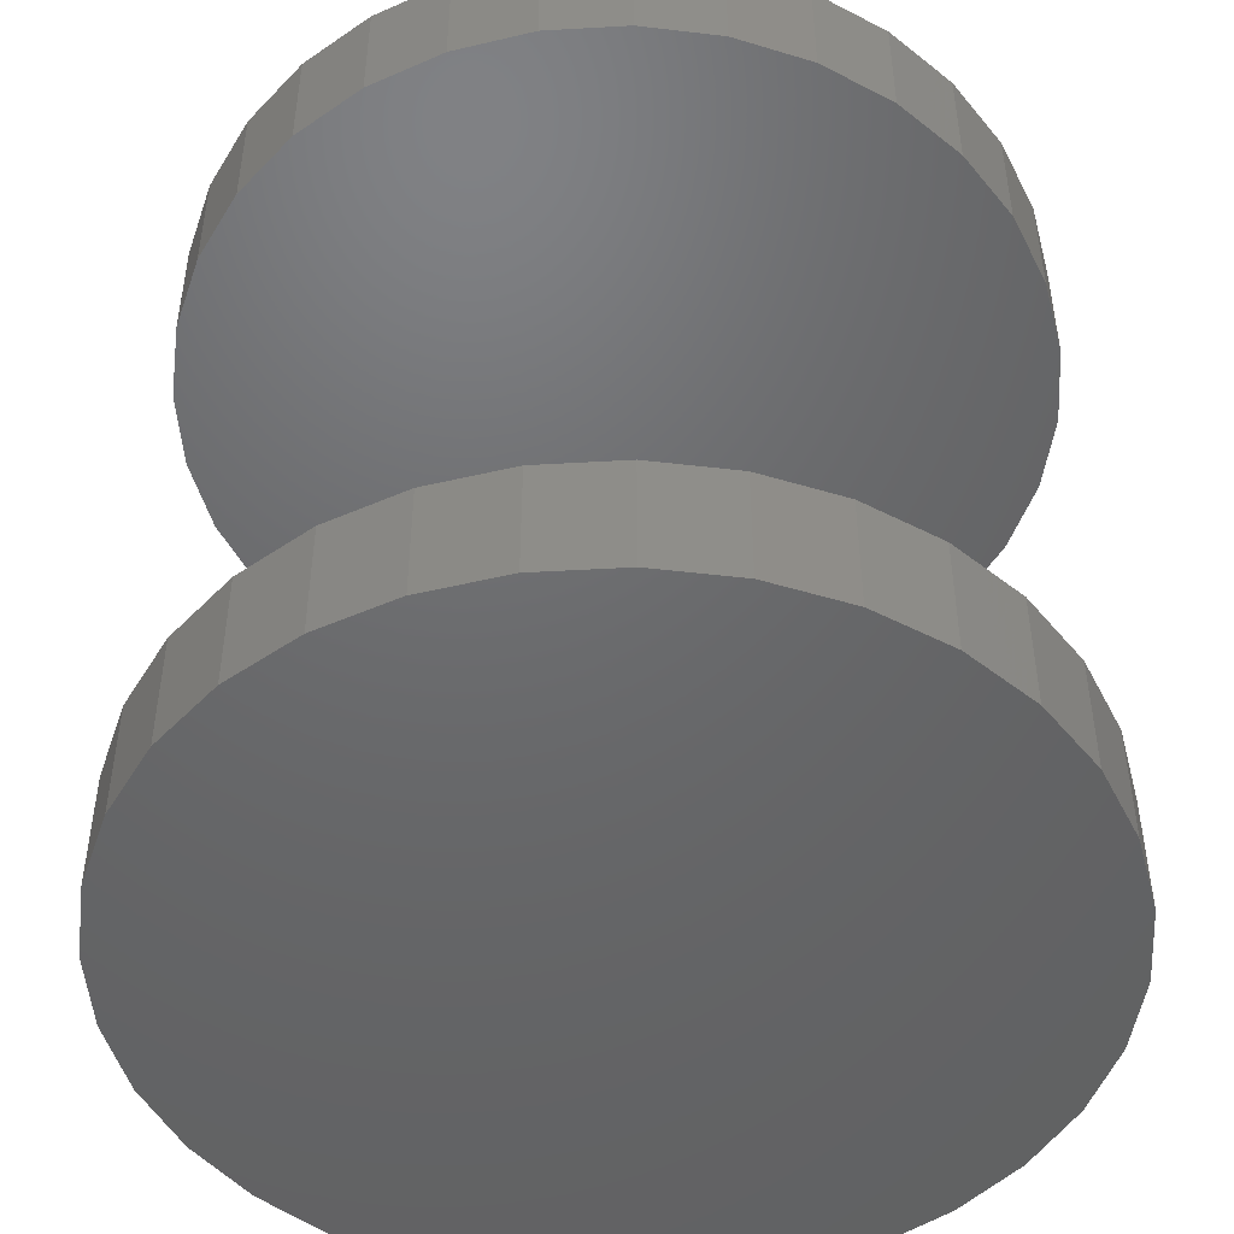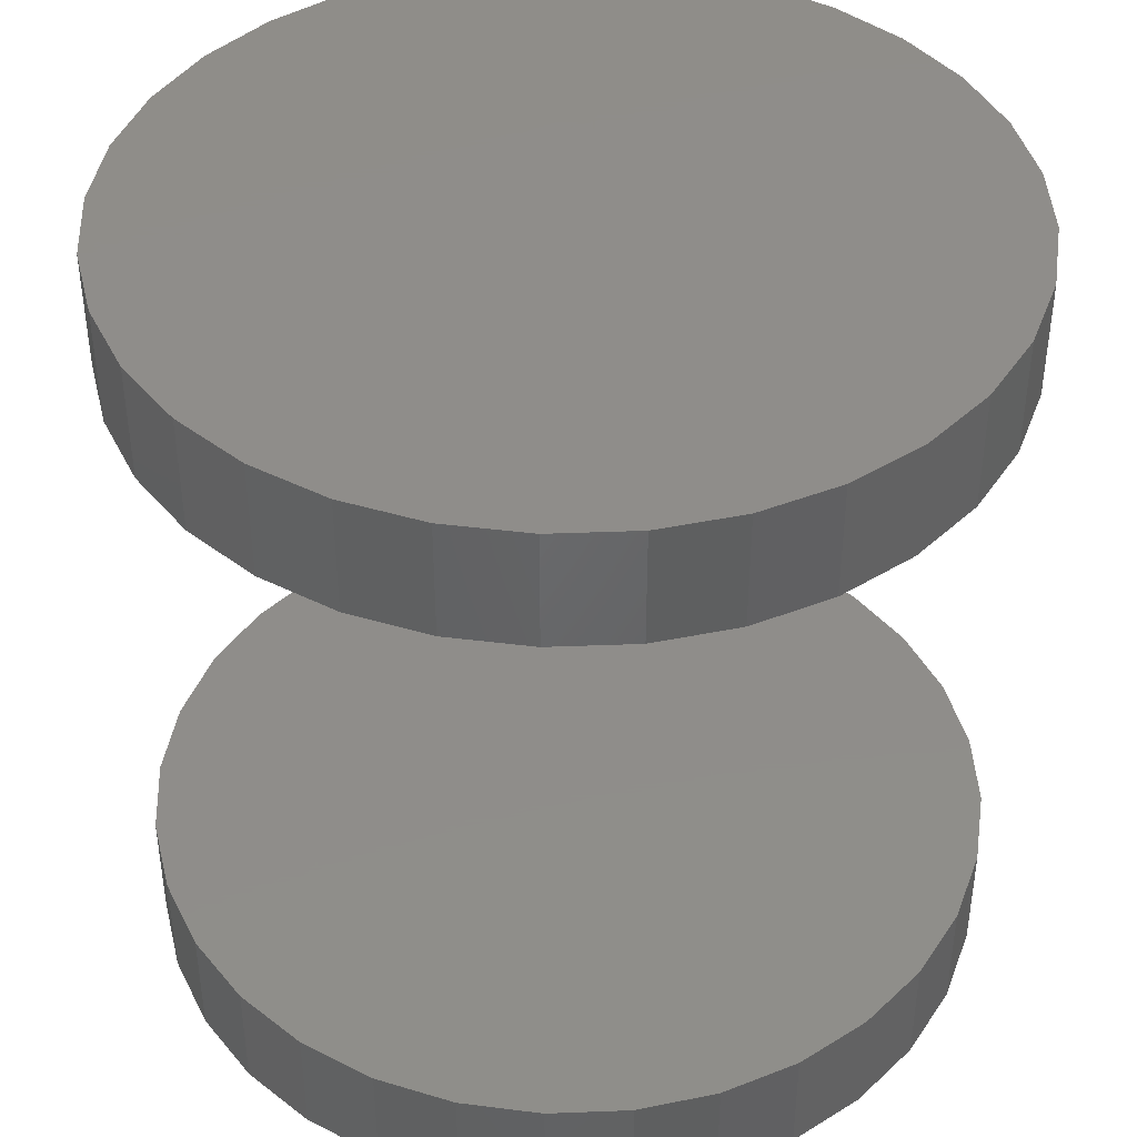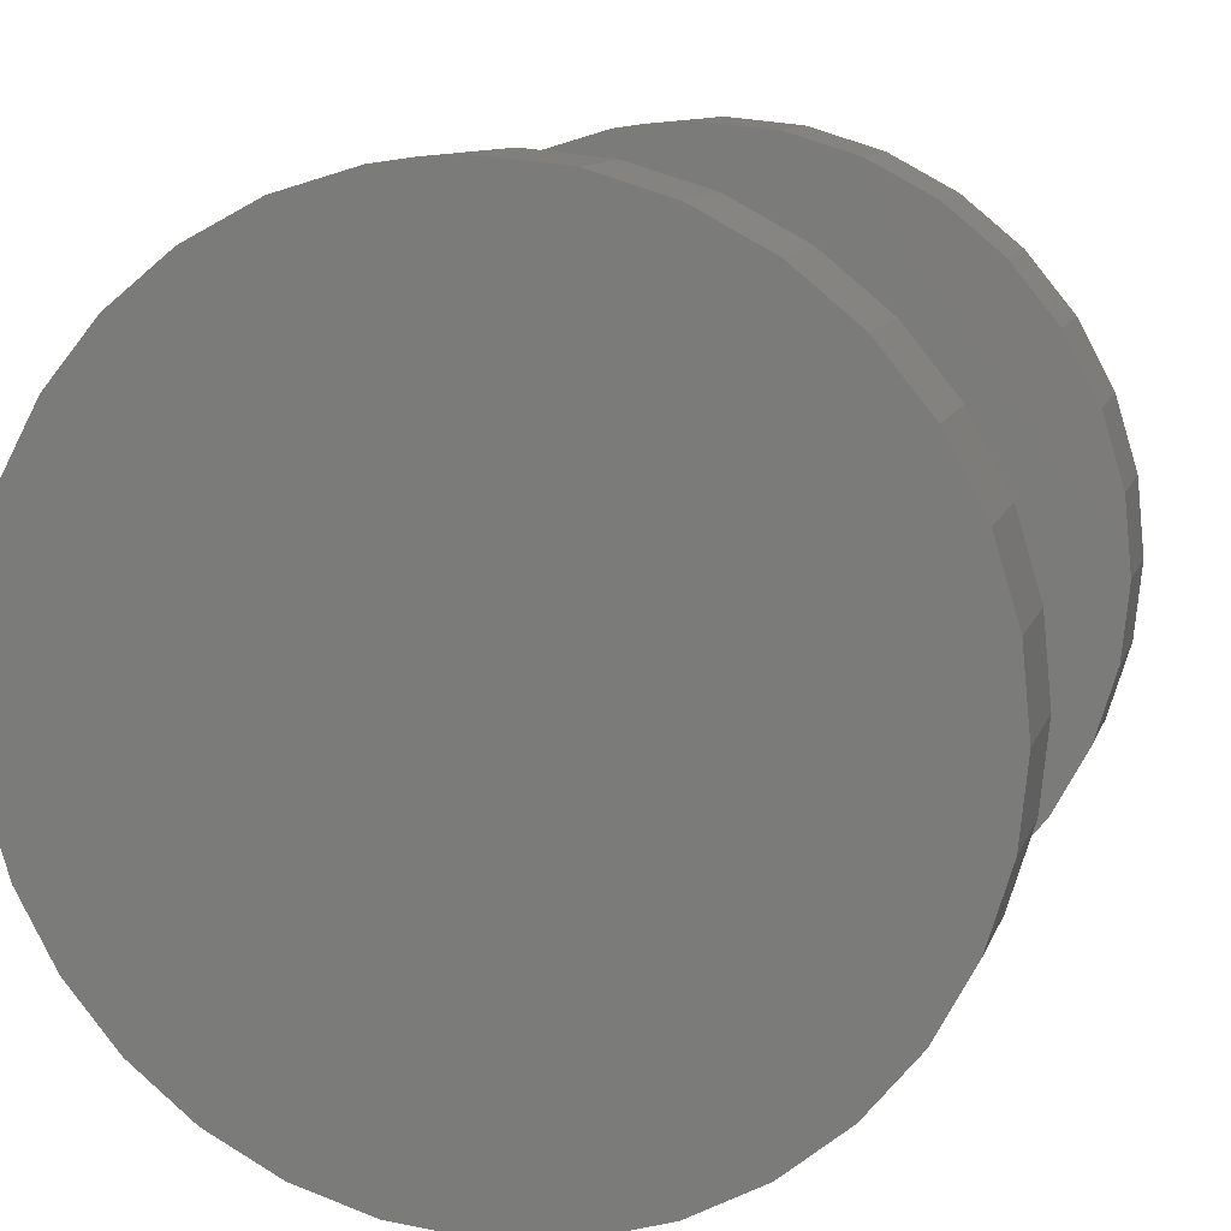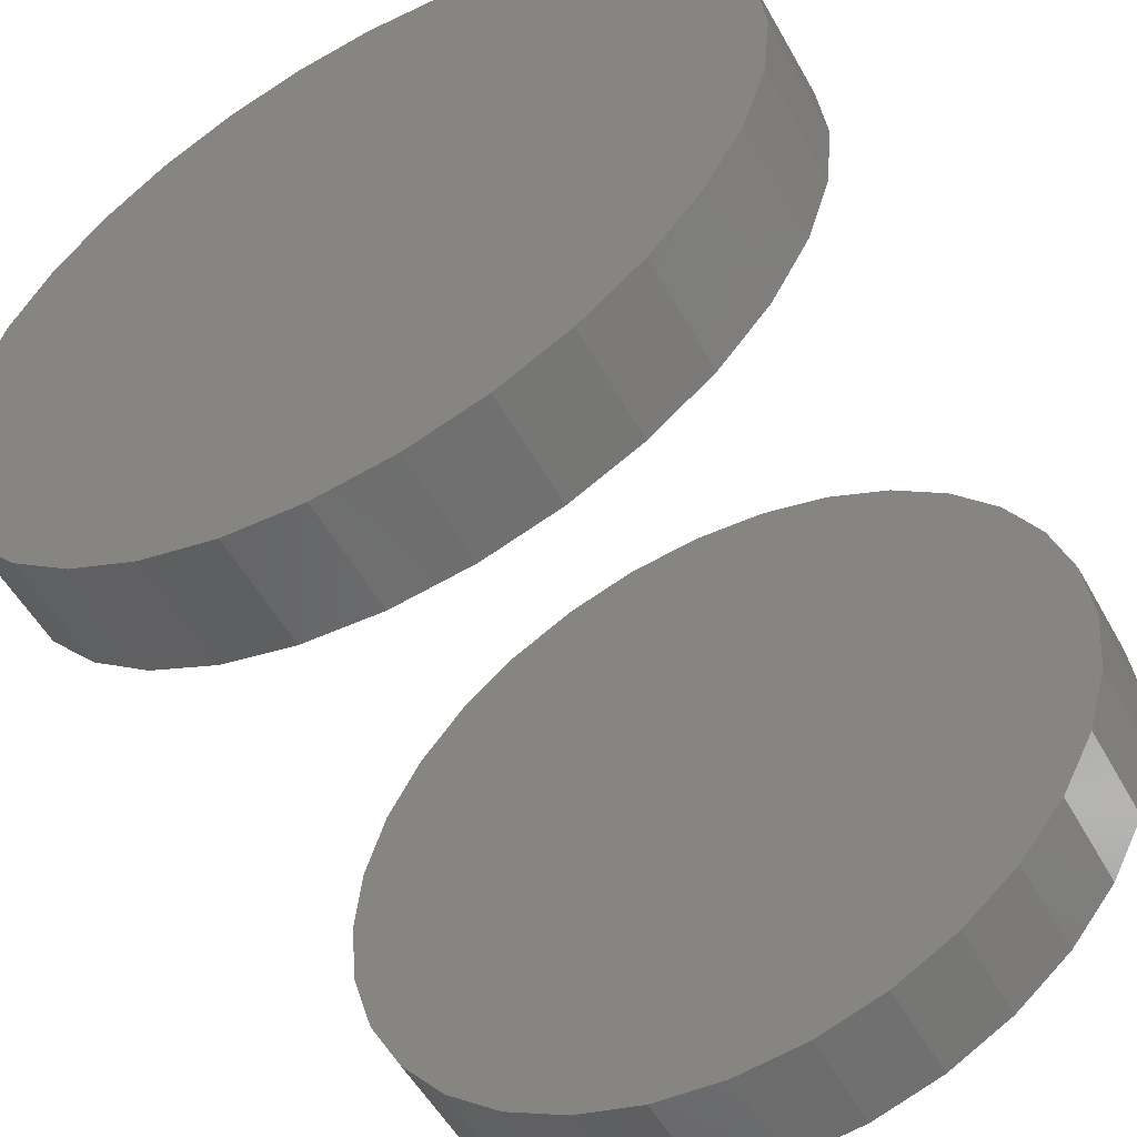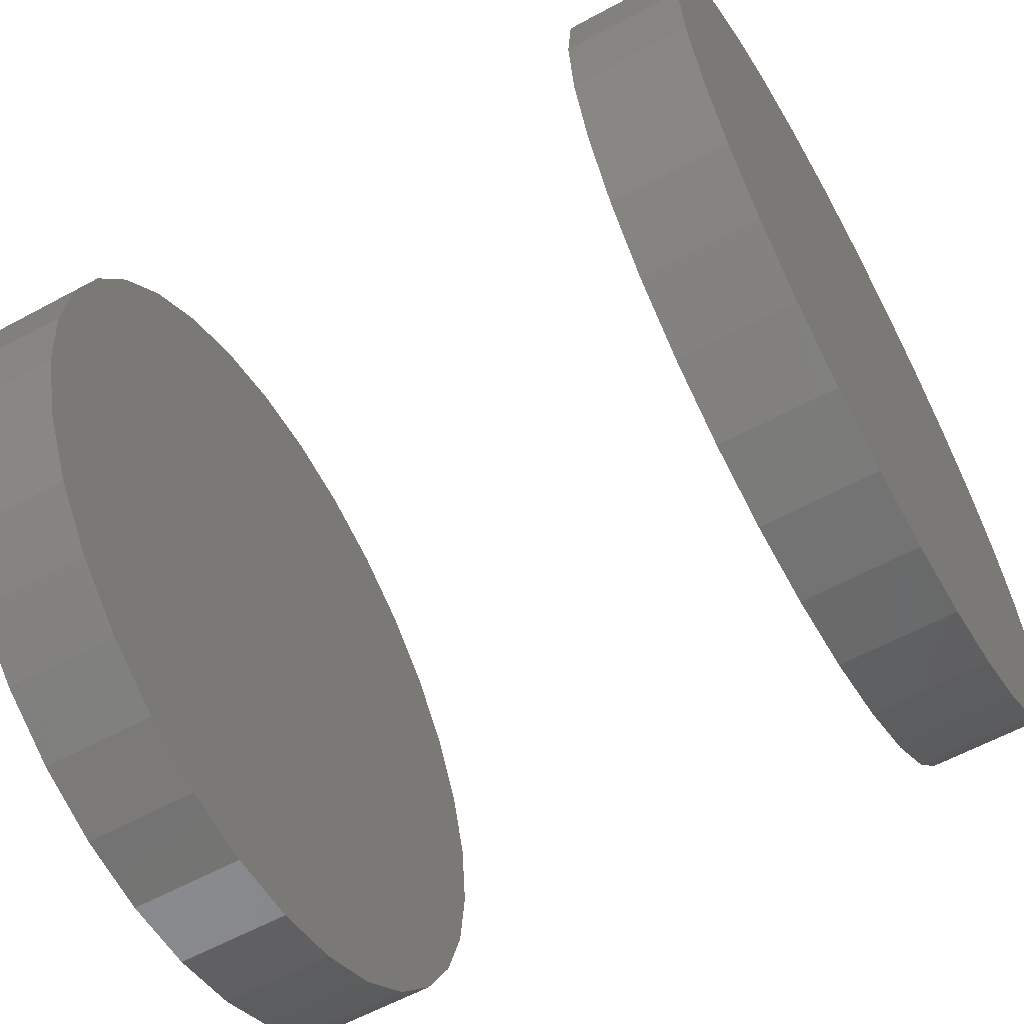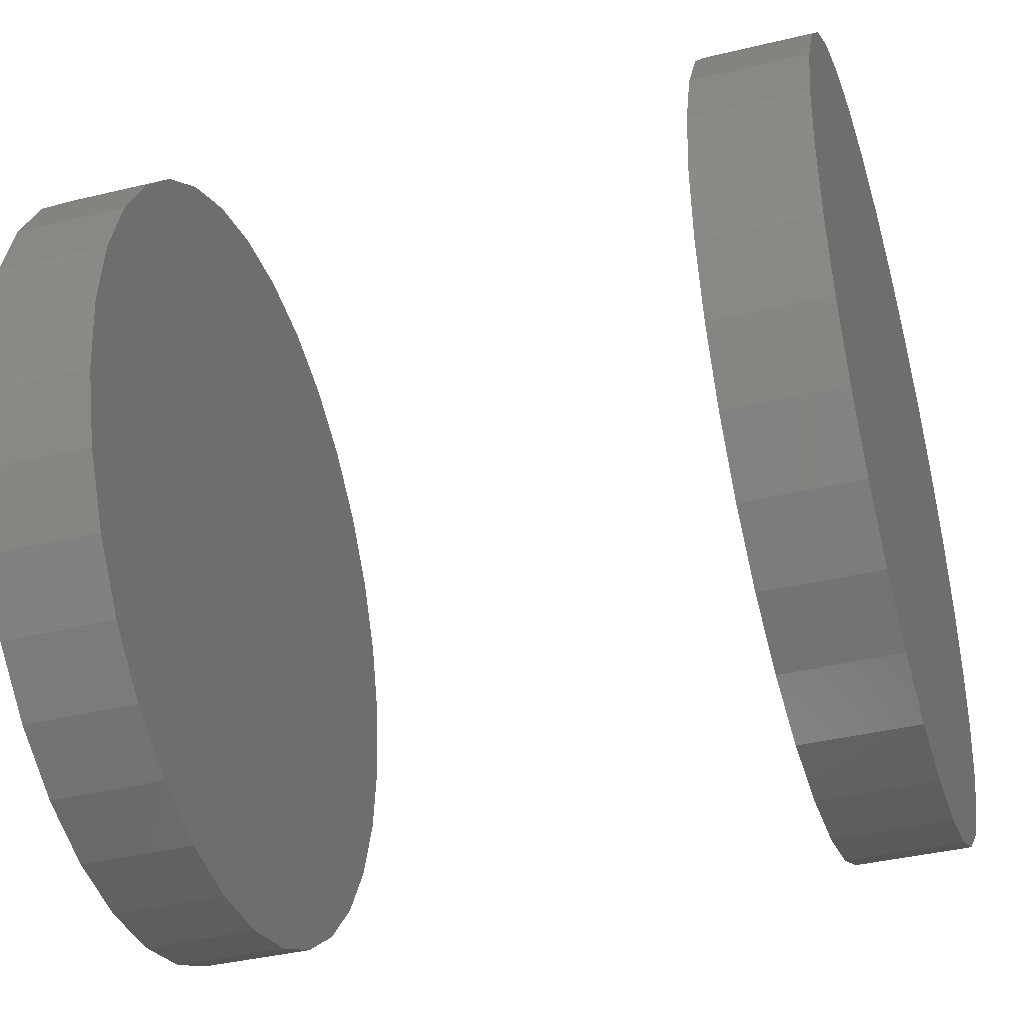
<metadata>
{"format":"stl","ext":"stl","renderer":"f3d","projection":"perspective","resolution":1024,"background":"white","views":[{"elev":-47.8,"azim":144.3,"up":"+Y"},{"elev":41.9,"azim":138.0,"up":"+Y"},{"elev":10.9,"azim":14.9,"up":"+Z"},{"elev":-54.7,"azim":-151.0,"up":"+Z"},{"elev":-60.9,"azim":-61.1,"up":"+Z"},{"elev":-39.8,"azim":106.6,"up":"+Z"}]}
</metadata>
<code>
# stl→obj: 128 verts, 248 faces
v 0.009704 -0.1719 -0.001891
v 0.009704 -0.2031 -0.001891
v 0.01185 -0.1719 0.0199
v 0.01185 -0.2031 0.0199
v 0.0182 -0.1719 0.04085
v 0.0182 -0.2031 0.04085
v 0.02853 -0.1719 0.06015
v 0.02853 -0.2031 0.06015
v 0.04241 -0.1719 0.07708
v 0.04241 -0.2031 0.07708
v 0.05934 -0.1719 0.09097
v 0.05934 -0.2031 0.09097
v 0.07864 -0.1719 0.1013
v 0.07864 -0.2031 0.1013
v 0.09959 -0.1719 0.1076
v 0.09959 -0.2031 0.1076
v 0.1214 -0.1719 0.1098
v 0.1214 -0.2031 0.1098
v 0.1432 -0.1719 0.1076
v 0.1432 -0.2031 0.1076
v 0.1641 -0.1719 0.1013
v 0.1641 -0.2031 0.1013
v 0.1834 -0.1719 0.09097
v 0.1834 -0.2031 0.09097
v 0.2003 -0.1719 0.07708
v 0.2003 -0.2031 0.07708
v 0.2142 -0.1719 0.06015
v 0.2142 -0.2031 0.06015
v 0.2246 -0.1719 0.04085
v 0.2246 -0.2031 0.04085
v 0.2309 -0.1719 0.0199
v 0.2309 -0.2031 0.0199
v 0.2331 -0.1719 -0.001891
v 0.2331 -0.2031 -0.001891
v 0.009704 0.01562 -0.001891
v 0.009704 -0.01562 -0.001891
v 0.01185 0.01562 0.0199
v 0.01185 -0.01562 0.0199
v 0.0182 0.01562 0.04085
v 0.0182 -0.01562 0.04085
v 0.02853 0.01562 0.06015
v 0.02853 -0.01562 0.06015
v 0.04241 0.01562 0.07708
v 0.04241 -0.01562 0.07708
v 0.05934 0.01562 0.09097
v 0.05934 -0.01562 0.09097
v 0.07864 0.01562 0.1013
v 0.07864 -0.01562 0.1013
v 0.09959 0.01562 0.1076
v 0.09959 -0.01562 0.1076
v 0.1214 0.01562 0.1098
v 0.1214 -0.01562 0.1098
v 0.1432 0.01562 0.1076
v 0.1432 -0.01562 0.1076
v 0.1641 0.01562 0.1013
v 0.1641 -0.01562 0.1013
v 0.1834 0.01562 0.09097
v 0.1834 -0.01562 0.09097
v 0.2003 0.01562 0.07708
v 0.2003 -0.01562 0.07708
v 0.2142 0.01562 0.06015
v 0.2142 -0.01562 0.06015
v 0.2246 0.01562 0.04085
v 0.2246 -0.01562 0.04085
v 0.2309 0.01562 0.0199
v 0.2309 -0.01562 0.0199
v 0.2331 0.01562 -0.001891
v 0.2331 -0.01562 -0.001891
v 0.2309 -0.1719 -0.02368
v 0.2309 -0.2031 -0.02368
v 0.2246 -0.1719 -0.04463
v 0.2246 -0.2031 -0.04463
v 0.2142 -0.1719 -0.06394
v 0.2142 -0.2031 -0.06394
v 0.2003 -0.1719 -0.08086
v 0.2003 -0.2031 -0.08086
v 0.1834 -0.1719 -0.09475
v 0.1834 -0.2031 -0.09475
v 0.1641 -0.1719 -0.1051
v 0.1641 -0.2031 -0.1051
v 0.1432 -0.1719 -0.1114
v 0.1432 -0.2031 -0.1114
v 0.1214 -0.1719 -0.1136
v 0.1214 -0.2031 -0.1136
v 0.09959 -0.1719 -0.1114
v 0.09959 -0.2031 -0.1114
v 0.07864 -0.1719 -0.1051
v 0.07864 -0.2031 -0.1051
v 0.05934 -0.1719 -0.09475
v 0.05934 -0.2031 -0.09475
v 0.04241 -0.1719 -0.08086
v 0.04241 -0.2031 -0.08086
v 0.02853 -0.1719 -0.06394
v 0.02853 -0.2031 -0.06394
v 0.0182 -0.1719 -0.04463
v 0.0182 -0.2031 -0.04463
v 0.01185 -0.1719 -0.02368
v 0.01185 -0.2031 -0.02368
v 0.2309 0.01562 -0.02368
v 0.2309 -0.01562 -0.02368
v 0.2246 0.01562 -0.04463
v 0.2246 -0.01562 -0.04463
v 0.2142 0.01562 -0.06394
v 0.2142 -0.01562 -0.06394
v 0.2003 0.01562 -0.08086
v 0.2003 -0.01562 -0.08086
v 0.1834 0.01562 -0.09475
v 0.1834 -0.01562 -0.09475
v 0.1641 0.01562 -0.1051
v 0.1641 -0.01562 -0.1051
v 0.1432 0.01562 -0.1114
v 0.1432 -0.01562 -0.1114
v 0.1214 0.01562 -0.1136
v 0.1214 -0.01562 -0.1136
v 0.09959 0.01562 -0.1114
v 0.09959 -0.01562 -0.1114
v 0.07864 0.01562 -0.1051
v 0.07864 -0.01562 -0.1051
v 0.05934 0.01562 -0.09475
v 0.05934 -0.01562 -0.09475
v 0.04241 0.01562 -0.08086
v 0.04241 -0.01562 -0.08086
v 0.02853 0.01562 -0.06394
v 0.02853 -0.01562 -0.06394
v 0.0182 0.01562 -0.04463
v 0.0182 -0.01562 -0.04463
v 0.01185 0.01562 -0.02368
v 0.01185 -0.01562 -0.02368
f 1 2 3
f 3 2 4
f 3 4 5
f 5 4 6
f 5 6 7
f 7 6 8
f 7 8 9
f 9 8 10
f 9 10 11
f 11 10 12
f 11 12 13
f 13 12 14
f 13 14 15
f 15 14 16
f 15 16 17
f 17 16 18
f 17 18 19
f 19 18 20
f 19 20 21
f 21 20 22
f 21 22 23
f 23 22 24
f 23 24 25
f 25 24 26
f 25 26 27
f 27 26 28
f 27 28 29
f 29 28 30
f 29 30 31
f 31 30 32
f 31 32 33
f 33 32 34
f 35 36 37
f 37 36 38
f 37 38 39
f 39 38 40
f 39 40 41
f 41 40 42
f 41 42 43
f 43 42 44
f 43 44 45
f 45 44 46
f 45 46 47
f 47 46 48
f 47 48 49
f 49 48 50
f 49 50 51
f 51 50 52
f 51 52 53
f 53 52 54
f 53 54 55
f 55 54 56
f 55 56 57
f 57 56 58
f 57 58 59
f 59 58 60
f 59 60 61
f 61 60 62
f 61 62 63
f 63 62 64
f 63 64 65
f 65 64 66
f 65 66 67
f 67 66 68
f 33 34 69
f 69 34 70
f 69 70 71
f 71 70 72
f 71 72 73
f 73 72 74
f 73 74 75
f 75 74 76
f 75 76 77
f 77 76 78
f 77 78 79
f 79 78 80
f 79 80 81
f 81 80 82
f 81 82 83
f 83 82 84
f 83 84 85
f 85 84 86
f 85 86 87
f 87 86 88
f 87 88 89
f 89 88 90
f 89 90 91
f 91 90 92
f 91 92 93
f 93 92 94
f 93 94 95
f 95 94 96
f 95 96 97
f 97 96 98
f 97 98 1
f 1 98 2
f 67 68 99
f 99 68 100
f 99 100 101
f 101 100 102
f 101 102 103
f 103 102 104
f 103 104 105
f 105 104 106
f 105 106 107
f 107 106 108
f 107 108 109
f 109 108 110
f 109 110 111
f 111 110 112
f 111 112 113
f 113 112 114
f 113 114 115
f 115 114 116
f 115 116 117
f 117 116 118
f 117 118 119
f 119 118 120
f 119 120 121
f 121 120 122
f 121 122 123
f 123 122 124
f 123 124 125
f 125 124 126
f 125 126 127
f 127 126 128
f 127 128 35
f 35 128 36
f 50 54 52
f 54 50 48
f 54 48 56
f 56 48 46
f 56 46 58
f 108 118 110
f 110 118 116
f 110 116 112
f 112 116 114
f 58 46 60
f 60 46 44
f 60 44 62
f 62 44 42
f 62 42 64
f 64 42 40
f 64 40 66
f 66 40 38
f 66 38 68
f 68 38 36
f 68 36 100
f 100 36 128
f 100 128 102
f 102 128 126
f 102 126 104
f 104 126 124
f 104 124 106
f 106 124 122
f 106 122 108
f 108 122 120
f 108 120 118
f 17 19 15
f 13 15 19
f 21 13 19
f 11 13 21
f 23 11 21
f 79 87 77
f 85 87 79
f 81 85 79
f 83 85 81
f 87 89 77
f 77 89 91
f 77 91 75
f 75 91 93
f 75 93 73
f 73 93 95
f 73 95 71
f 71 95 97
f 71 97 69
f 69 97 1
f 69 1 33
f 33 1 3
f 33 3 31
f 31 3 5
f 31 5 29
f 29 5 7
f 29 7 27
f 27 7 9
f 27 9 25
f 25 9 11
f 25 11 23
f 51 53 49
f 47 49 53
f 55 47 53
f 45 47 55
f 57 45 55
f 109 117 107
f 115 117 109
f 111 115 109
f 113 115 111
f 117 119 107
f 107 119 121
f 107 121 105
f 105 121 123
f 105 123 103
f 103 123 125
f 103 125 101
f 101 125 127
f 101 127 99
f 99 127 35
f 99 35 67
f 67 35 37
f 67 37 65
f 65 37 39
f 65 39 63
f 63 39 41
f 63 41 61
f 61 41 43
f 61 43 59
f 59 43 45
f 59 45 57
f 16 20 18
f 20 16 14
f 20 14 22
f 22 14 12
f 22 12 24
f 78 88 80
f 80 88 86
f 80 86 82
f 82 86 84
f 24 12 26
f 26 12 10
f 26 10 28
f 28 10 8
f 28 8 30
f 30 8 6
f 30 6 32
f 32 6 4
f 32 4 34
f 34 4 2
f 34 2 70
f 70 2 98
f 70 98 72
f 72 98 96
f 72 96 74
f 74 96 94
f 74 94 76
f 76 94 92
f 76 92 78
f 78 92 90
f 78 90 88

</code>
